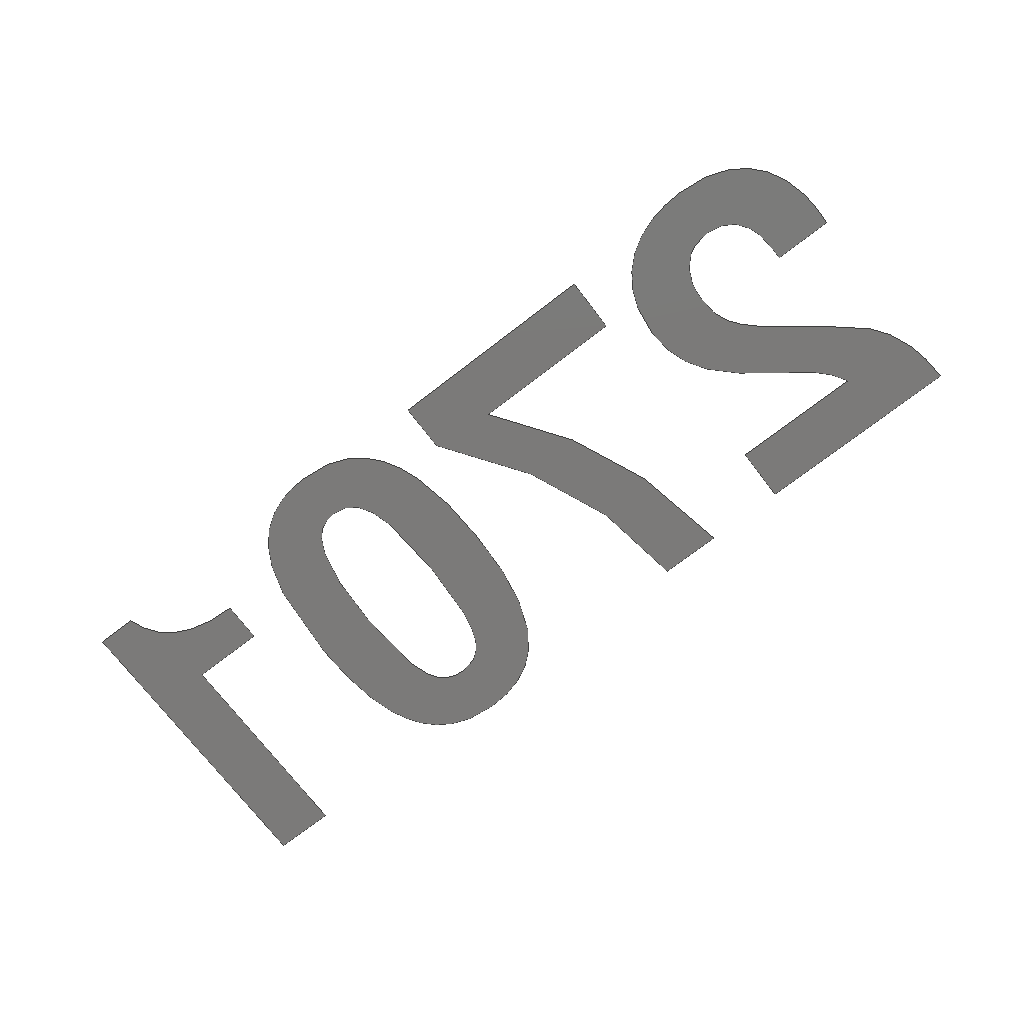
<metadata>
{"format":"step","ext":"stp","renderer":"f3d","projection":"perspective","resolution":1024,"background":"white","views":[{"elev":-73.6,"azim":-142.5,"up":"+Z"}]}
</metadata>
<code>
ISO-10303-21;
DATA;
#1 = APPLICATION_PROTOCOL_DEFINITION('international standard',
  'automotive_design',2000,#2);
#2 = APPLICATION_CONTEXT(
  'core data for automotive mechanical design processes');
#3 = SHAPE_DEFINITION_REPRESENTATION(#4,#10);
#4 = PRODUCT_DEFINITION_SHAPE('','',#5);
#5 = PRODUCT_DEFINITION('design','',#6,#9);
#6 = PRODUCT_DEFINITION_FORMATION('','',#7);
#7 = PRODUCT('ShapeString','ShapeString','',(#8));
#8 = PRODUCT_CONTEXT('',#2,'mechanical');
#9 = PRODUCT_DEFINITION_CONTEXT('part definition',#2,'design');
#10 = SHAPE_REPRESENTATION('',(#11,#15,#137,#205,#289),#356);
#11 = AXIS2_PLACEMENT_3D('',#12,#13,#14);
#12 = CARTESIAN_POINT('',(0,0,0));
#13 = DIRECTION('',(0,0,1));
#14 = DIRECTION('',(1,0,-0));
#15 = SHELL_BASED_SURFACE_MODEL('',(#16));
#16 = OPEN_SHELL('',(#17));
#17 = ADVANCED_FACE('',(#18),#132,.F.);
#18 = FACE_BOUND('',#19,.F.);
#19 = EDGE_LOOP('',(#20,#31,#40,#48,#56,#64,#73,#82,#91,#100,#108,#116,
    #125));
#20 = ORIENTED_EDGE('',*,*,#21,.F.);
#21 = EDGE_CURVE('',#22,#24,#26,.T.);
#22 = VERTEX_POINT('',#23);
#23 = CARTESIAN_POINT('',(0.2589,0.2528,0));
#24 = VERTEX_POINT('',#25);
#25 = CARTESIAN_POINT('',(0.1366,0.3665,0));
#26 = B_SPLINE_CURVE_WITH_KNOTS('',3,(#27,#28,#29,#30),.UNSPECIFIED.,.F.
  ,.F.,(4,4),(0,1),.PIECEWISE_BEZIER_KNOTS.);
#27 = CARTESIAN_POINT('',(0.2589,0.2528,0));
#28 = CARTESIAN_POINT('',(0.2589,0.3222,0));
#29 = CARTESIAN_POINT('',(0.2116,0.3665,0));
#30 = CARTESIAN_POINT('',(0.1366,0.3665,0));
#31 = ORIENTED_EDGE('',*,*,#32,.F.);
#32 = EDGE_CURVE('',#33,#22,#35,.T.);
#33 = VERTEX_POINT('',#34);
#34 = CARTESIAN_POINT('',(0.1065,0.06284,0));
#35 = B_SPLINE_CURVE_WITH_KNOTS('',3,(#36,#37,#38,#39),.UNSPECIFIED.,.F.
  ,.F.,(4,4),(0,1),.PIECEWISE_BEZIER_KNOTS.);
#36 = CARTESIAN_POINT('',(0.1065,0.06284,0));
#37 = CARTESIAN_POINT('',(0.1366,0.1273,0));
#38 = CARTESIAN_POINT('',(0.2589,0.145,0));
#39 = CARTESIAN_POINT('',(0.2589,0.2528,0));
#40 = ORIENTED_EDGE('',*,*,#41,.F.);
#41 = EDGE_CURVE('',#42,#33,#44,.T.);
#42 = VERTEX_POINT('',#43);
#43 = CARTESIAN_POINT('',(0.2574,0.06284,0));
#44 = LINE('',#45,#46);
#45 = CARTESIAN_POINT('',(0.2574,0.06284,0));
#46 = VECTOR('',#47,1);
#47 = DIRECTION('',(-1,0,0));
#48 = ORIENTED_EDGE('',*,*,#49,.F.);
#49 = EDGE_CURVE('',#50,#42,#52,.T.);
#50 = VERTEX_POINT('',#51);
#51 = CARTESIAN_POINT('',(0.2574,0,0));
#52 = LINE('',#53,#54);
#53 = CARTESIAN_POINT('',(0.2574,0,0));
#54 = VECTOR('',#55,1);
#55 = DIRECTION('',(0,1,0));
#56 = ORIENTED_EDGE('',*,*,#57,.F.);
#57 = EDGE_CURVE('',#58,#50,#60,.T.);
#58 = VERTEX_POINT('',#59);
#59 = CARTESIAN_POINT('',(0.01505,0,0));
#60 = LINE('',#61,#62);
#61 = CARTESIAN_POINT('',(0.01505,0,0));
#62 = VECTOR('',#63,1);
#63 = DIRECTION('',(1,0,0));
#64 = ORIENTED_EDGE('',*,*,#65,.F.);
#65 = EDGE_CURVE('',#66,#58,#68,.T.);
#66 = VERTEX_POINT('',#67);
#67 = CARTESIAN_POINT('',(0.09753,0.1394,0));
#68 = B_SPLINE_CURVE_WITH_KNOTS('',3,(#69,#70,#71,#72),.UNSPECIFIED.,.F.
  ,.F.,(4,4),(0,1),.PIECEWISE_BEZIER_KNOTS.);
#69 = CARTESIAN_POINT('',(0.09753,0.1394,0));
#70 = CARTESIAN_POINT('',(0.03764,0.09736,0));
#71 = CARTESIAN_POINT('',(0.01849,0.06578,0));
#72 = CARTESIAN_POINT('',(0.01505,0,0));
#73 = ORIENTED_EDGE('',*,*,#74,.F.);
#74 = EDGE_CURVE('',#75,#66,#77,.T.);
#75 = VERTEX_POINT('',#76);
#76 = CARTESIAN_POINT('',(0.1885,0.2512,0));
#77 = B_SPLINE_CURVE_WITH_KNOTS('',3,(#78,#79,#80,#81),.UNSPECIFIED.,.F.
  ,.F.,(4,4),(0,1),.PIECEWISE_BEZIER_KNOTS.);
#78 = CARTESIAN_POINT('',(0.1885,0.2512,0));
#79 = CARTESIAN_POINT('',(0.1885,0.2116,0));
#80 = CARTESIAN_POINT('',(0.1764,0.1954,0));
#81 = CARTESIAN_POINT('',(0.09753,0.1394,0));
#82 = ORIENTED_EDGE('',*,*,#83,.F.);
#83 = EDGE_CURVE('',#84,#75,#86,.T.);
#84 = VERTEX_POINT('',#85);
#85 = CARTESIAN_POINT('',(0.1381,0.3091,0));
#86 = B_SPLINE_CURVE_WITH_KNOTS('',3,(#87,#88,#89,#90),.UNSPECIFIED.,.F.
  ,.F.,(4,4),(0,1),.PIECEWISE_BEZIER_KNOTS.);
#87 = CARTESIAN_POINT('',(0.1381,0.3091,0));
#88 = CARTESIAN_POINT('',(0.1694,0.3091,0));
#89 = CARTESIAN_POINT('',(0.1885,0.2873,0));
#90 = CARTESIAN_POINT('',(0.1885,0.2512,0));
#91 = ORIENTED_EDGE('',*,*,#92,.F.);
#92 = EDGE_CURVE('',#93,#84,#95,.T.);
#93 = VERTEX_POINT('',#94);
#94 = CARTESIAN_POINT('',(0.08738,0.2456,0));
#95 = B_SPLINE_CURVE_WITH_KNOTS('',3,(#96,#97,#98,#99),.UNSPECIFIED.,.F.
  ,.F.,(4,4),(0,1),.PIECEWISE_BEZIER_KNOTS.);
#96 = CARTESIAN_POINT('',(0.08738,0.2456,0));
#97 = CARTESIAN_POINT('',(0.08738,0.2857,0));
#98 = CARTESIAN_POINT('',(0.106,0.3091,0));
#99 = CARTESIAN_POINT('',(0.1381,0.3091,0));
#100 = ORIENTED_EDGE('',*,*,#101,.F.);
#101 = EDGE_CURVE('',#102,#93,#104,.T.);
#102 = VERTEX_POINT('',#103);
#103 = CARTESIAN_POINT('',(0.08738,0.234,0));
#104 = LINE('',#105,#106);
#105 = CARTESIAN_POINT('',(0.08738,0.234,0));
#106 = VECTOR('',#107,1);
#107 = DIRECTION('',(0,1,0));
#108 = ORIENTED_EDGE('',*,*,#109,.F.);
#109 = EDGE_CURVE('',#110,#102,#112,.T.);
#110 = VERTEX_POINT('',#111);
#111 = CARTESIAN_POINT('',(0.01996,0.234,0));
#112 = LINE('',#113,#114);
#113 = CARTESIAN_POINT('',(0.01996,0.234,0));
#114 = VECTOR('',#115,1);
#115 = DIRECTION('',(1,0,0));
#116 = ORIENTED_EDGE('',*,*,#117,.F.);
#117 = EDGE_CURVE('',#118,#110,#120,.T.);
#118 = VERTEX_POINT('',#119);
#119 = CARTESIAN_POINT('',(0.01947,0.2466,0));
#120 = B_SPLINE_CURVE_WITH_KNOTS('',3,(#121,#122,#123,#124),
  .UNSPECIFIED.,.F.,.F.,(4,4),(0,1),.PIECEWISE_BEZIER_KNOTS.);
#121 = CARTESIAN_POINT('',(0.01947,0.2466,0));
#122 = CARTESIAN_POINT('',(0.01947,0.2437,0));
#123 = CARTESIAN_POINT('',(0.01947,0.2396,0));
#124 = CARTESIAN_POINT('',(0.01996,0.234,0));
#125 = ORIENTED_EDGE('',*,*,#126,.F.);
#126 = EDGE_CURVE('',#24,#118,#127,.T.);
#127 = B_SPLINE_CURVE_WITH_KNOTS('',3,(#128,#129,#130,#131),
  .UNSPECIFIED.,.F.,.F.,(4,4),(0,1),.PIECEWISE_BEZIER_KNOTS.);
#128 = CARTESIAN_POINT('',(0.1366,0.3665,0));
#129 = CARTESIAN_POINT('',(0.06284,0.3665,0));
#130 = CARTESIAN_POINT('',(0.01947,0.3227,0));
#131 = CARTESIAN_POINT('',(0.01947,0.2466,0));
#132 = PLANE('',#133);
#133 = AXIS2_PLACEMENT_3D('',#134,#135,#136);
#134 = CARTESIAN_POINT('',(0.1412,0.1704,0));
#135 = DIRECTION('',(-0,-0,-1));
#136 = DIRECTION('',(-1,0,0));
#137 = SHELL_BASED_SURFACE_MODEL('',(#138));
#138 = OPEN_SHELL('',(#139));
#139 = ADVANCED_FACE('',(#140),#200,.F.);
#140 = FACE_BOUND('',#141,.F.);
#141 = EDGE_LOOP('',(#142,#152,#160,#169,#177,#186,#194));
#142 = ORIENTED_EDGE('',*,*,#143,.F.);
#143 = EDGE_CURVE('',#144,#146,#148,.T.);
#144 = VERTEX_POINT('',#145);
#145 = CARTESIAN_POINT('',(0.5482,0.3561,0));
#146 = VERTEX_POINT('',#147);
#147 = CARTESIAN_POINT('',(0.2973,0.3561,0));
#148 = LINE('',#149,#150);
#149 = CARTESIAN_POINT('',(0.5482,0.3561,0));
#150 = VECTOR('',#151,1);
#151 = DIRECTION('',(-1,0,0));
#152 = ORIENTED_EDGE('',*,*,#153,.F.);
#153 = EDGE_CURVE('',#154,#144,#156,.T.);
#154 = VERTEX_POINT('',#155);
#155 = CARTESIAN_POINT('',(0.5482,0.3008,0));
#156 = LINE('',#157,#158);
#157 = CARTESIAN_POINT('',(0.5482,0.3008,0));
#158 = VECTOR('',#159,1);
#159 = DIRECTION('',(0,1,0));
#160 = ORIENTED_EDGE('',*,*,#161,.F.);
#161 = EDGE_CURVE('',#162,#154,#164,.T.);
#162 = VERTEX_POINT('',#163);
#163 = CARTESIAN_POINT('',(0.4204,0,0));
#164 = B_SPLINE_CURVE_WITH_KNOTS('',3,(#165,#166,#167,#168),
  .UNSPECIFIED.,.F.,.F.,(4,4),(0,1),.PIECEWISE_BEZIER_KNOTS.);
#165 = CARTESIAN_POINT('',(0.4204,0,0));
#166 = CARTESIAN_POINT('',(0.4269,0.1124,0));
#167 = CARTESIAN_POINT('',(0.4637,0.1988,0));
#168 = CARTESIAN_POINT('',(0.5482,0.3008,0));
#169 = ORIENTED_EDGE('',*,*,#170,.F.);
#170 = EDGE_CURVE('',#171,#162,#173,.T.);
#171 = VERTEX_POINT('',#172);
#172 = CARTESIAN_POINT('',(0.3495,0,0));
#173 = LINE('',#174,#175);
#174 = CARTESIAN_POINT('',(0.3495,0,0));
#175 = VECTOR('',#176,1);
#176 = DIRECTION('',(1,0,0));
#177 = ORIENTED_EDGE('',*,*,#178,.F.);
#178 = EDGE_CURVE('',#179,#171,#181,.T.);
#179 = VERTEX_POINT('',#180);
#180 = CARTESIAN_POINT('',(0.4747,0.2931,0));
#181 = B_SPLINE_CURVE_WITH_KNOTS('',3,(#182,#183,#184,#185),
  .UNSPECIFIED.,.F.,.F.,(4,4),(0,1),.PIECEWISE_BEZIER_KNOTS.);
#182 = CARTESIAN_POINT('',(0.4747,0.2931,0));
#183 = CARTESIAN_POINT('',(0.4007,0.2023,0));
#184 = CARTESIAN_POINT('',(0.3656,0.1294,0));
#185 = CARTESIAN_POINT('',(0.3495,0,0));
#186 = ORIENTED_EDGE('',*,*,#187,.F.);
#187 = EDGE_CURVE('',#188,#179,#190,.T.);
#188 = VERTEX_POINT('',#189);
#189 = CARTESIAN_POINT('',(0.2973,0.2931,0));
#190 = LINE('',#191,#192);
#191 = CARTESIAN_POINT('',(0.2973,0.2931,0));
#192 = VECTOR('',#193,1);
#193 = DIRECTION('',(1,0,0));
#194 = ORIENTED_EDGE('',*,*,#195,.F.);
#195 = EDGE_CURVE('',#146,#188,#196,.T.);
#196 = LINE('',#197,#198);
#197 = CARTESIAN_POINT('',(0.2973,0.3561,0));
#198 = VECTOR('',#199,1);
#199 = DIRECTION('',(0,-1,0));
#200 = PLANE('',#201);
#201 = AXIS2_PLACEMENT_3D('',#202,#203,#204);
#202 = CARTESIAN_POINT('',(0.4206,0.2209,0));
#203 = DIRECTION('',(-0,-0,-1));
#204 = DIRECTION('',(-1,0,0));
#205 = SHELL_BASED_SURFACE_MODEL('',(#206));
#206 = OPEN_SHELL('',(#207));
#207 = ADVANCED_FACE('',(#208,#246),#284,.F.);
#208 = FACE_BOUND('',#209,.F.);
#209 = EDGE_LOOP('',(#210,#221,#230,#239));
#210 = ORIENTED_EDGE('',*,*,#211,.F.);
#211 = EDGE_CURVE('',#212,#214,#216,.T.);
#212 = VERTEX_POINT('',#213);
#213 = CARTESIAN_POINT('',(0.7027,-0.01047,0));
#214 = VERTEX_POINT('',#215);
#215 = CARTESIAN_POINT('',(0.8254,0.1757,0));
#216 = B_SPLINE_CURVE_WITH_KNOTS('',3,(#217,#218,#219,#220),
  .UNSPECIFIED.,.F.,.F.,(4,4),(0,1),.PIECEWISE_BEZIER_KNOTS.);
#217 = CARTESIAN_POINT('',(0.7027,-0.01047,0));
#218 = CARTESIAN_POINT('',(0.8017,-0.01047,0));
#219 = CARTESIAN_POINT('',(0.8254,0.07511,0));
#220 = CARTESIAN_POINT('',(0.8254,0.1757,0));
#221 = ORIENTED_EDGE('',*,*,#222,.F.);
#222 = EDGE_CURVE('',#223,#212,#225,.T.);
#223 = VERTEX_POINT('',#224);
#224 = CARTESIAN_POINT('',(0.5801,0.1777,0));
#225 = B_SPLINE_CURVE_WITH_KNOTS('',3,(#226,#227,#228,#229),
  .UNSPECIFIED.,.F.,.F.,(4,4),(0,1),.PIECEWISE_BEZIER_KNOTS.);
#226 = CARTESIAN_POINT('',(0.5801,0.1777,0));
#227 = CARTESIAN_POINT('',(0.5801,0.07347,0));
#228 = CARTESIAN_POINT('',(0.6046,-0.01047,0));
#229 = CARTESIAN_POINT('',(0.7027,-0.01047,0));
#230 = ORIENTED_EDGE('',*,*,#231,.F.);
#231 = EDGE_CURVE('',#232,#223,#234,.T.);
#232 = VERTEX_POINT('',#233);
#233 = CARTESIAN_POINT('',(0.7027,0.3665,0));
#234 = B_SPLINE_CURVE_WITH_KNOTS('',3,(#235,#236,#237,#238),
  .UNSPECIFIED.,.F.,.F.,(4,4),(0,1),.PIECEWISE_BEZIER_KNOTS.);
#235 = CARTESIAN_POINT('',(0.7027,0.3665,0));
#236 = CARTESIAN_POINT('',(0.6077,0.3665,0));
#237 = CARTESIAN_POINT('',(0.5801,0.2909,0));
#238 = CARTESIAN_POINT('',(0.5801,0.1777,0));
#239 = ORIENTED_EDGE('',*,*,#240,.F.);
#240 = EDGE_CURVE('',#214,#232,#241,.T.);
#241 = B_SPLINE_CURVE_WITH_KNOTS('',3,(#242,#243,#244,#245),
  .UNSPECIFIED.,.F.,.F.,(4,4),(0,1),.PIECEWISE_BEZIER_KNOTS.);
#242 = CARTESIAN_POINT('',(0.8254,0.1757,0));
#243 = CARTESIAN_POINT('',(0.8254,0.2895,0));
#244 = CARTESIAN_POINT('',(0.7987,0.3665,0));
#245 = CARTESIAN_POINT('',(0.7027,0.3665,0));
#246 = FACE_BOUND('',#247,.F.);
#247 = EDGE_LOOP('',(#248,#259,#268,#277));
#248 = ORIENTED_EDGE('',*,*,#249,.F.);
#249 = EDGE_CURVE('',#250,#252,#254,.T.);
#250 = VERTEX_POINT('',#251);
#251 = CARTESIAN_POINT('',(0.755,0.1772,0));
#252 = VERTEX_POINT('',#253);
#253 = CARTESIAN_POINT('',(0.7027,0.04975,0));
#254 = B_SPLINE_CURVE_WITH_KNOTS('',3,(#255,#256,#257,#258),
  .UNSPECIFIED.,.F.,.F.,(4,4),(0,1),.PIECEWISE_BEZIER_KNOTS.);
#255 = CARTESIAN_POINT('',(0.755,0.1772,0));
#256 = CARTESIAN_POINT('',(0.755,0.07053,0));
#257 = CARTESIAN_POINT('',(0.7344,0.04975,0));
#258 = CARTESIAN_POINT('',(0.7027,0.04975,0));
#259 = ORIENTED_EDGE('',*,*,#260,.F.);
#260 = EDGE_CURVE('',#261,#250,#263,.T.);
#261 = VERTEX_POINT('',#262);
#262 = CARTESIAN_POINT('',(0.7027,0.3096,0));
#263 = B_SPLINE_CURVE_WITH_KNOTS('',3,(#264,#265,#266,#267),
  .UNSPECIFIED.,.F.,.F.,(4,4),(0,1),.PIECEWISE_BEZIER_KNOTS.);
#264 = CARTESIAN_POINT('',(0.7027,0.3096,0));
#265 = CARTESIAN_POINT('',(0.7349,0.3096,0));
#266 = CARTESIAN_POINT('',(0.755,0.2798,0));
#267 = CARTESIAN_POINT('',(0.755,0.1772,0));
#268 = ORIENTED_EDGE('',*,*,#269,.F.);
#269 = EDGE_CURVE('',#270,#261,#272,.T.);
#270 = VERTEX_POINT('',#271);
#271 = CARTESIAN_POINT('',(0.6505,0.1782,0));
#272 = B_SPLINE_CURVE_WITH_KNOTS('',3,(#273,#274,#275,#276),
  .UNSPECIFIED.,.F.,.F.,(4,4),(0,1),.PIECEWISE_BEZIER_KNOTS.);
#273 = CARTESIAN_POINT('',(0.6505,0.1782,0));
#274 = CARTESIAN_POINT('',(0.6505,0.2798,0));
#275 = CARTESIAN_POINT('',(0.6665,0.3096,0));
#276 = CARTESIAN_POINT('',(0.7027,0.3096,0));
#277 = ORIENTED_EDGE('',*,*,#278,.F.);
#278 = EDGE_CURVE('',#252,#270,#279,.T.);
#279 = B_SPLINE_CURVE_WITH_KNOTS('',3,(#280,#281,#282,#283),
  .UNSPECIFIED.,.F.,.F.,(4,4),(0,1),.PIECEWISE_BEZIER_KNOTS.);
#280 = CARTESIAN_POINT('',(0.7027,0.04975,0));
#281 = CARTESIAN_POINT('',(0.6701,0.04975,0));
#282 = CARTESIAN_POINT('',(0.6505,0.07151,0));
#283 = CARTESIAN_POINT('',(0.6505,0.1782,0));
#284 = PLANE('',#285);
#285 = AXIS2_PLACEMENT_3D('',#286,#287,#288);
#286 = CARTESIAN_POINT('',(0.7027,0.1783,0));
#287 = DIRECTION('',(-0,-0,-1));
#288 = DIRECTION('',(-1,0,0));
#289 = SHELL_BASED_SURFACE_MODEL('',(#290));
#290 = OPEN_SHELL('',(#291));
#291 = ADVANCED_FACE('',(#292),#351,.F.);
#292 = FACE_BOUND('',#293,.F.);
#293 = EDGE_LOOP('',(#294,#304,#312,#320,#329,#337,#345));
#294 = ORIENTED_EDGE('',*,*,#295,.F.);
#295 = EDGE_CURVE('',#296,#298,#300,.T.);
#296 = VERTEX_POINT('',#297);
#297 = CARTESIAN_POINT('',(0.9679,0.2464,0));
#298 = VERTEX_POINT('',#299);
#299 = CARTESIAN_POINT('',(0.9679,0,0));
#300 = LINE('',#301,#302);
#301 = CARTESIAN_POINT('',(0.9679,0.2464,0));
#302 = VECTOR('',#303,1);
#303 = DIRECTION('',(0,-1,0));
#304 = ORIENTED_EDGE('',*,*,#305,.F.);
#305 = EDGE_CURVE('',#306,#296,#308,.T.);
#306 = VERTEX_POINT('',#307);
#307 = CARTESIAN_POINT('',(0.8823,0.2464,0));
#308 = LINE('',#309,#310);
#309 = CARTESIAN_POINT('',(0.8823,0.2464,0));
#310 = VECTOR('',#311,1);
#311 = DIRECTION('',(1,0,0));
#312 = ORIENTED_EDGE('',*,*,#313,.F.);
#313 = EDGE_CURVE('',#314,#306,#316,.T.);
#314 = VERTEX_POINT('',#315);
#315 = CARTESIAN_POINT('',(0.8823,0.2932,0));
#316 = LINE('',#317,#318);
#317 = CARTESIAN_POINT('',(0.8823,0.2932,0));
#318 = VECTOR('',#319,1);
#319 = DIRECTION('',(0,-1,0));
#320 = ORIENTED_EDGE('',*,*,#321,.F.);
#321 = EDGE_CURVE('',#322,#314,#324,.T.);
#322 = VERTEX_POINT('',#323);
#323 = CARTESIAN_POINT('',(0.9915,0.3561,0));
#324 = B_SPLINE_CURVE_WITH_KNOTS('',3,(#325,#326,#327,#328),
  .UNSPECIFIED.,.F.,.F.,(4,4),(0,1),.PIECEWISE_BEZIER_KNOTS.);
#325 = CARTESIAN_POINT('',(0.9915,0.3561,0));
#326 = CARTESIAN_POINT('',(0.9805,0.3145,0));
#327 = CARTESIAN_POINT('',(0.9437,0.2932,0));
#328 = CARTESIAN_POINT('',(0.8823,0.2932,0));
#329 = ORIENTED_EDGE('',*,*,#330,.F.);
#330 = EDGE_CURVE('',#331,#322,#333,.T.);
#331 = VERTEX_POINT('',#332);
#332 = CARTESIAN_POINT('',(1.038,0.3561,0));
#333 = LINE('',#334,#335);
#334 = CARTESIAN_POINT('',(1.038,0.3561,0));
#335 = VECTOR('',#336,1);
#336 = DIRECTION('',(-1,0,0));
#337 = ORIENTED_EDGE('',*,*,#338,.F.);
#338 = EDGE_CURVE('',#339,#331,#341,.T.);
#339 = VERTEX_POINT('',#340);
#340 = CARTESIAN_POINT('',(1.038,0,0));
#341 = LINE('',#342,#343);
#342 = CARTESIAN_POINT('',(1.038,0,0));
#343 = VECTOR('',#344,1);
#344 = DIRECTION('',(0,1,0));
#345 = ORIENTED_EDGE('',*,*,#346,.F.);
#346 = EDGE_CURVE('',#298,#339,#347,.T.);
#347 = LINE('',#348,#349);
#348 = CARTESIAN_POINT('',(0.9679,0,0));
#349 = VECTOR('',#350,1);
#350 = DIRECTION('',(1,0,0));
#351 = PLANE('',#352);
#352 = AXIS2_PLACEMENT_3D('',#353,#354,#355);
#353 = CARTESIAN_POINT('',(0.987,0.189,0));
#354 = DIRECTION('',(-0,-0,-1));
#355 = DIRECTION('',(-1,0,0));
#356 = ( GEOMETRIC_REPRESENTATION_CONTEXT(3) 
GLOBAL_UNCERTAINTY_ASSIGNED_CONTEXT((#360)) GLOBAL_UNIT_ASSIGNED_CONTEXT
((#357,#358,#359)) REPRESENTATION_CONTEXT('Context #1',
  '3D Context with UNIT and UNCERTAINTY') );
#357 = ( LENGTH_UNIT() NAMED_UNIT(*) SI_UNIT(.MILLI.,.METRE.) );
#358 = ( NAMED_UNIT(*) PLANE_ANGLE_UNIT() SI_UNIT($,.RADIAN.) );
#359 = ( NAMED_UNIT(*) SI_UNIT($,.STERADIAN.) SOLID_ANGLE_UNIT() );
#360 = UNCERTAINTY_MEASURE_WITH_UNIT(LENGTH_MEASURE(1e-07),#357,
  'distance_accuracy_value','confusion accuracy');
#361 = PRODUCT_RELATED_PRODUCT_CATEGORY('part',$,(#7));
#362 = MECHANICAL_DESIGN_GEOMETRIC_PRESENTATION_REPRESENTATION('',(#363,
    #374,#383,#392),#356);
#363 = STYLED_ITEM('color',(#364),#17);
#364 = PRESENTATION_STYLE_ASSIGNMENT((#365,#371));
#365 = SURFACE_STYLE_USAGE(.BOTH.,#366);
#366 = SURFACE_SIDE_STYLE('',(#367));
#367 = SURFACE_STYLE_FILL_AREA(#368);
#368 = FILL_AREA_STYLE('',(#369));
#369 = FILL_AREA_STYLE_COLOUR('',#370);
#370 = COLOUR_RGB('',0.75,0.75,0.75);
#371 = CURVE_STYLE('',#372,POSITIVE_LENGTH_MEASURE(0.1),#373);
#372 = DRAUGHTING_PRE_DEFINED_CURVE_FONT('continuous');
#373 = COLOUR_RGB('',0.75,0.75,0.75);
#374 = STYLED_ITEM('color',(#375),#139);
#375 = PRESENTATION_STYLE_ASSIGNMENT((#376,#381));
#376 = SURFACE_STYLE_USAGE(.BOTH.,#377);
#377 = SURFACE_SIDE_STYLE('',(#378));
#378 = SURFACE_STYLE_FILL_AREA(#379);
#379 = FILL_AREA_STYLE('',(#380));
#380 = FILL_AREA_STYLE_COLOUR('',#370);
#381 = CURVE_STYLE('',#382,POSITIVE_LENGTH_MEASURE(0.1),#373);
#382 = DRAUGHTING_PRE_DEFINED_CURVE_FONT('continuous');
#383 = STYLED_ITEM('color',(#384),#207);
#384 = PRESENTATION_STYLE_ASSIGNMENT((#385,#390));
#385 = SURFACE_STYLE_USAGE(.BOTH.,#386);
#386 = SURFACE_SIDE_STYLE('',(#387));
#387 = SURFACE_STYLE_FILL_AREA(#388);
#388 = FILL_AREA_STYLE('',(#389));
#389 = FILL_AREA_STYLE_COLOUR('',#370);
#390 = CURVE_STYLE('',#391,POSITIVE_LENGTH_MEASURE(0.1),#373);
#391 = DRAUGHTING_PRE_DEFINED_CURVE_FONT('continuous');
#392 = STYLED_ITEM('color',(#393),#291);
#393 = PRESENTATION_STYLE_ASSIGNMENT((#394,#399));
#394 = SURFACE_STYLE_USAGE(.BOTH.,#395);
#395 = SURFACE_SIDE_STYLE('',(#396));
#396 = SURFACE_STYLE_FILL_AREA(#397);
#397 = FILL_AREA_STYLE('',(#398));
#398 = FILL_AREA_STYLE_COLOUR('',#370);
#399 = CURVE_STYLE('',#400,POSITIVE_LENGTH_MEASURE(0.1),#373);
#400 = DRAUGHTING_PRE_DEFINED_CURVE_FONT('continuous');
ENDSEC;
END-ISO-10303-21;

</code>
